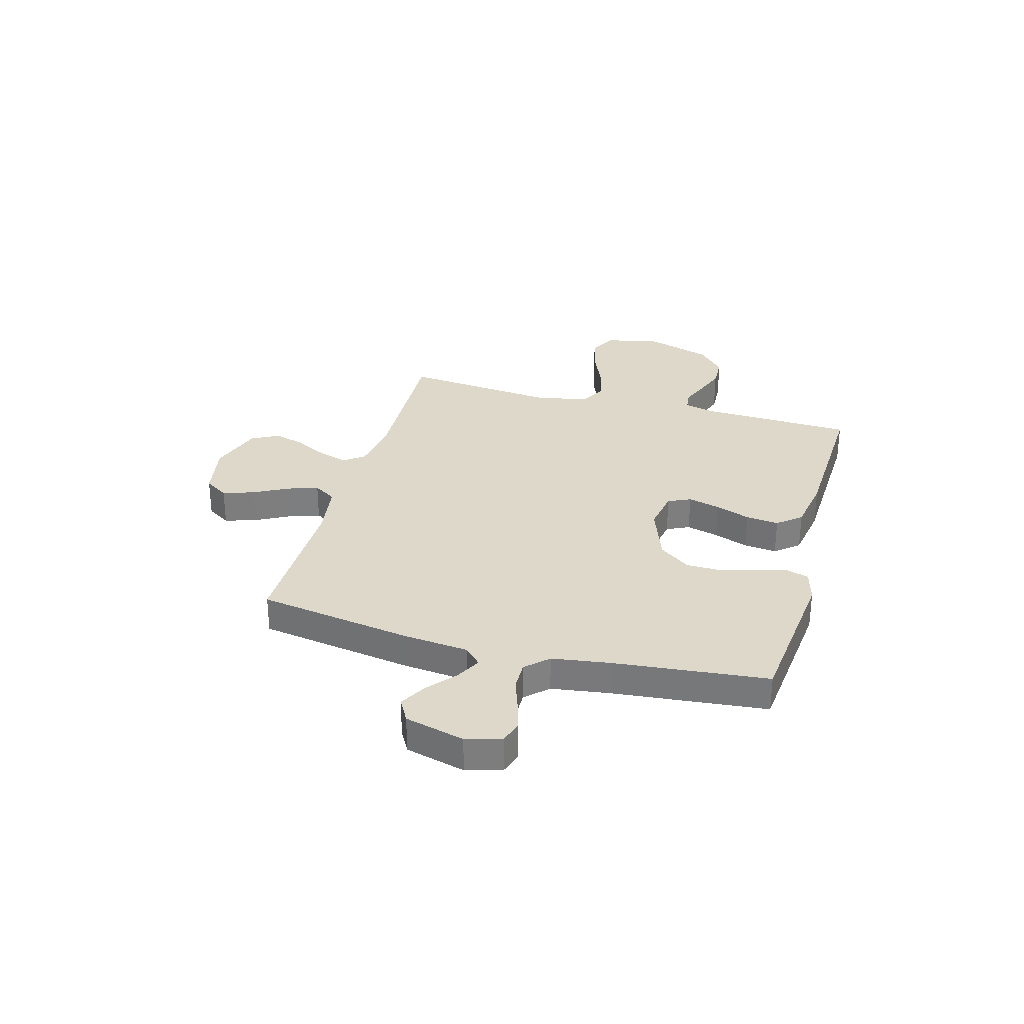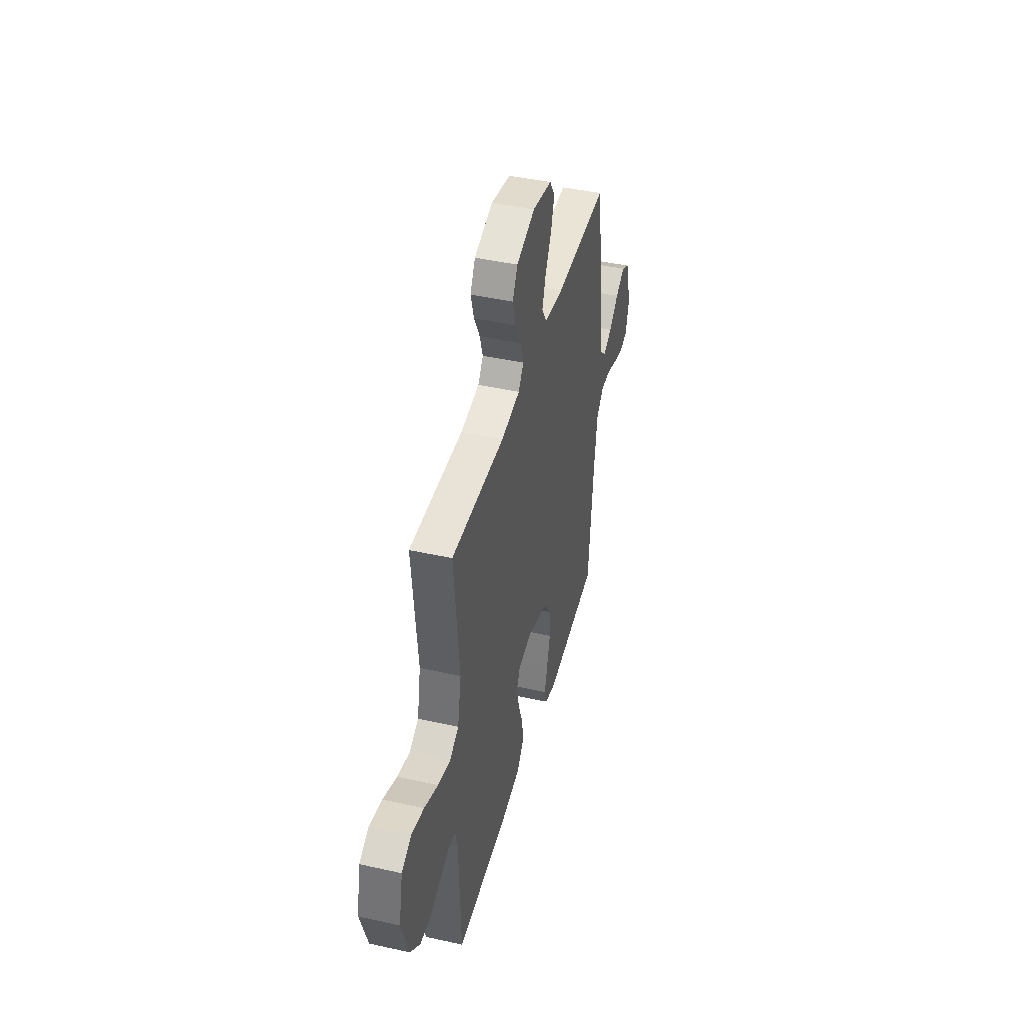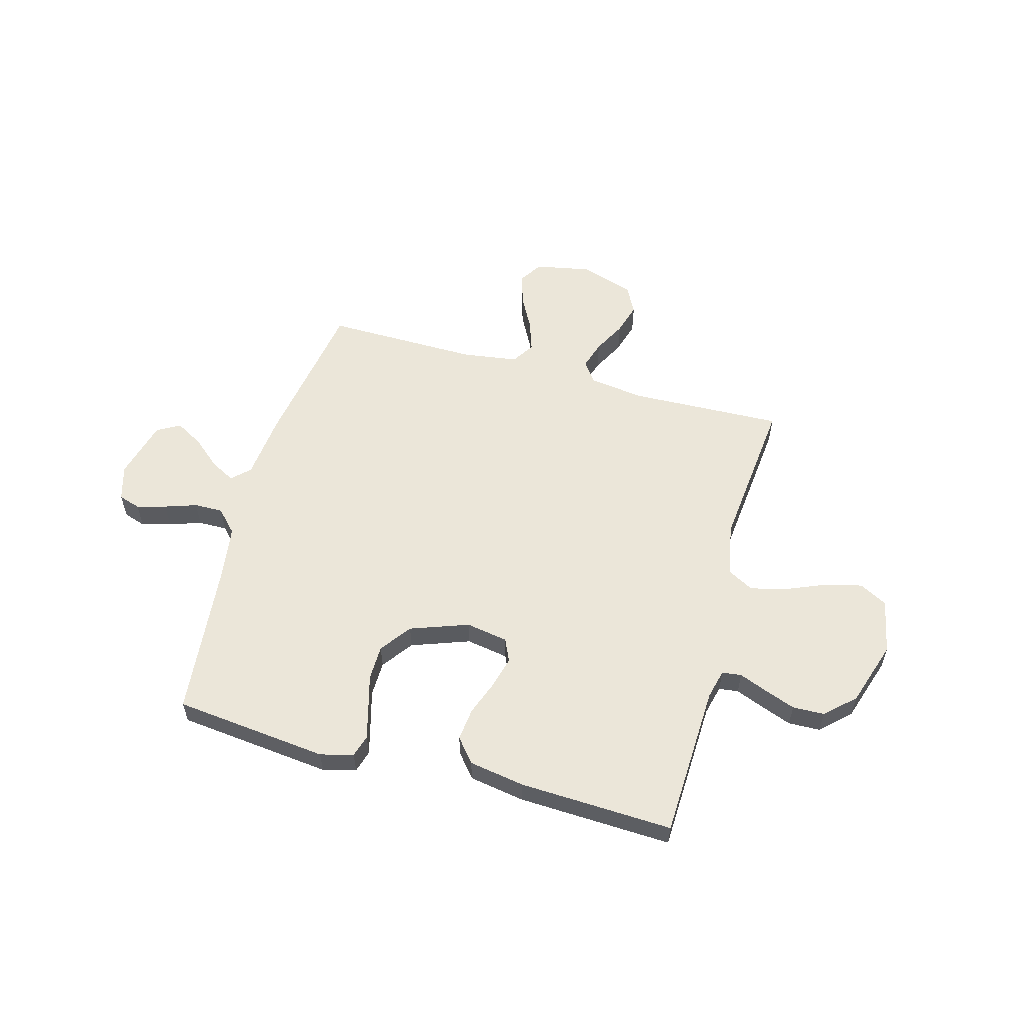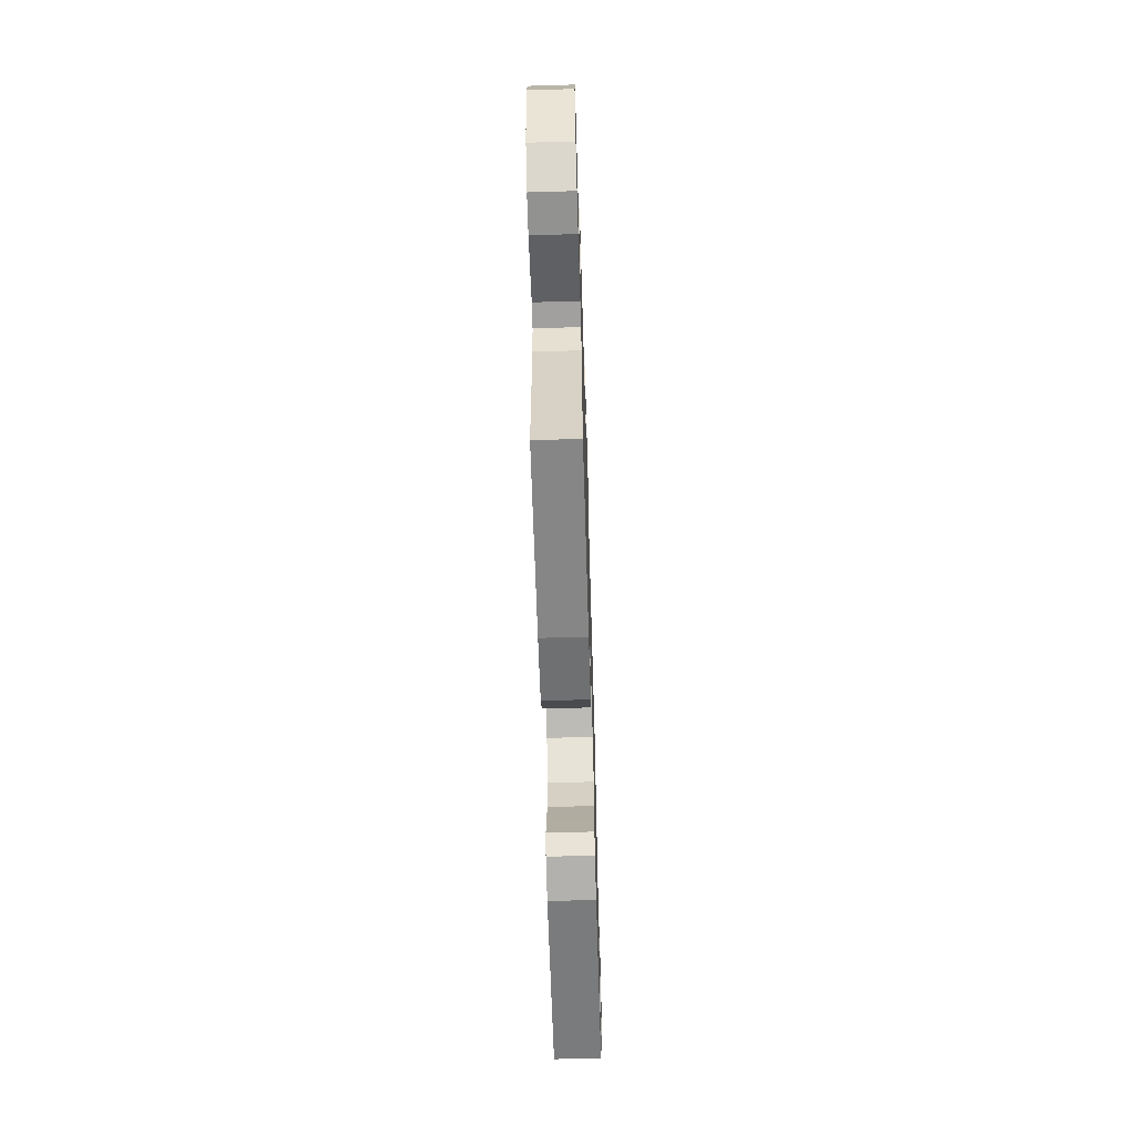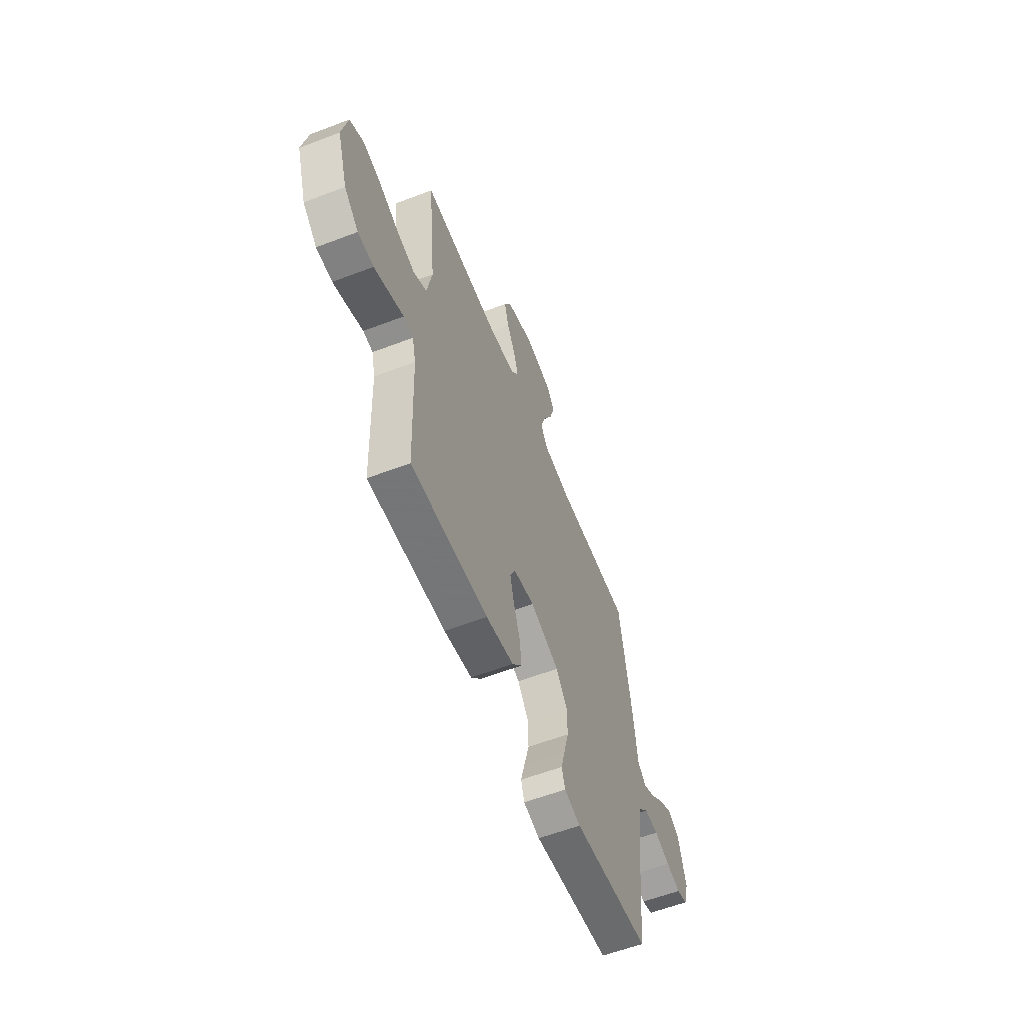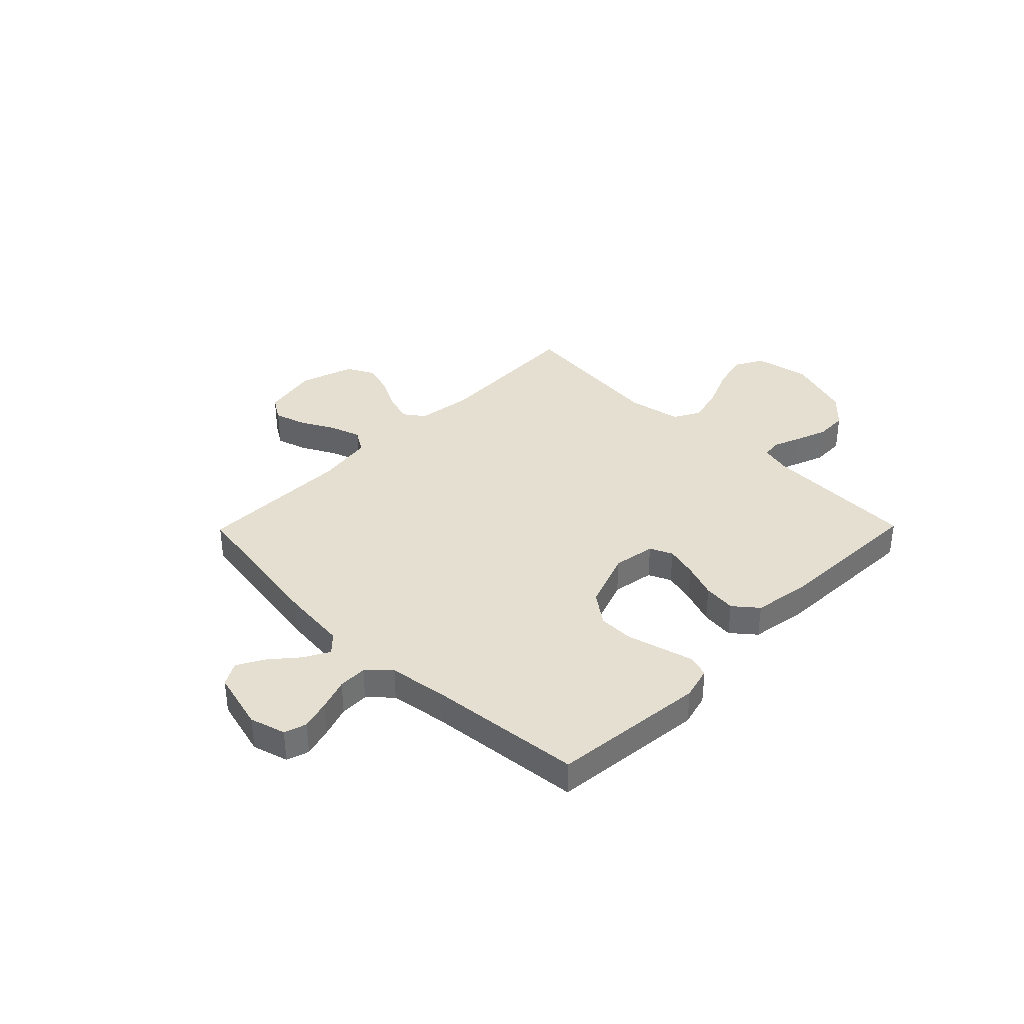
<metadata>
{"format":"obj","ext":"obj","renderer":"f3d","projection":"perspective","resolution":1024,"background":"white","views":[{"elev":31.0,"azim":105.4,"up":"+Y"},{"elev":43.3,"azim":-75.2,"up":"+Z"},{"elev":57.0,"azim":-164.5,"up":"+Y"},{"elev":-64.4,"azim":-88.3,"up":"+Z"},{"elev":-58.7,"azim":-68.5,"up":"+Z"},{"elev":36.7,"azim":134.5,"up":"+Y"}]}
</metadata>
<code>
v -0.5 0.07 0.5
v -0.2 0.07 0.489
v -0.094 0.07 0.504
v -0.065 0.07 0.544
v -0.082 0.07 0.599
v -0.115 0.07 0.662
v -0.133 0.07 0.724
v -0.105 0.07 0.777
v 0 0.07 0.811
v 0.109 0.07 0.79
v 0.138 0.07 0.744
v 0.119 0.07 0.683
v 0.084 0.07 0.617
v 0.064 0.07 0.557
v 0.092 0.07 0.513
v 0.2 0.07 0.497
v 0.5 0.07 0.5
v 0.548 0.07 0.2
v 0.561 0.07 0.072
v 0.595 0.07 0.039
v 0.643 0.07 0.065
v 0.697 0.07 0.111
v 0.75 0.07 0.141
v 0.795 0.07 0.116
v 0.825 0.07 0
v 0.805 0.07 -0.069
v 0.762 0.07 -0.083
v 0.705 0.07 -0.067
v 0.643 0.07 -0.046
v 0.587 0.07 -0.045
v 0.546 0.07 -0.088
v 0.53 0.07 -0.2
v 0.5 0.07 -0.5
v 0.2 0.07 -0.532
v 0.136 0.07 -0.515
v 0.123 0.07 -0.472
v 0.139 0.07 -0.412
v 0.158 0.07 -0.342
v 0.157 0.07 -0.273
v 0.113 0.07 -0.213
v 0 0.07 -0.172
v -0.082 0.07 -0.186
v -0.102 0.07 -0.23
v -0.086 0.07 -0.292
v -0.061 0.07 -0.36
v -0.054 0.07 -0.424
v -0.092 0.07 -0.47
v -0.2 0.07 -0.488
v -0.5 0.07 -0.5
v -0.511 0.07 -0.2
v -0.525 0.07 -0.142
v -0.563 0.07 -0.137
v -0.616 0.07 -0.158
v -0.678 0.07 -0.181
v -0.74 0.07 -0.179
v -0.796 0.07 -0.127
v -0.837 0.07 0
v -0.815 0.07 0.107
v -0.761 0.07 0.136
v -0.69 0.07 0.119
v -0.612 0.07 0.086
v -0.541 0.07 0.068
v -0.49 0.07 0.096
v -0.47 0.07 0.2
v -0.5 0 0.5
v -0.2 0 0.489
v -0.094 0 0.504
v -0.065 0 0.544
v -0.082 0 0.599
v -0.115 0 0.662
v -0.133 0 0.724
v -0.105 0 0.777
v 0 0 0.811
v 0.109 0 0.79
v 0.138 0 0.744
v 0.119 0 0.683
v 0.084 0 0.617
v 0.064 0 0.557
v 0.092 0 0.513
v 0.2 0 0.497
v 0.5 0 0.5
v 0.548 0 0.2
v 0.561 0 0.072
v 0.595 0 0.039
v 0.643 0 0.065
v 0.697 0 0.111
v 0.75 0 0.141
v 0.795 0 0.116
v 0.825 0 0
v 0.805 0 -0.069
v 0.762 0 -0.083
v 0.705 0 -0.067
v 0.643 0 -0.046
v 0.587 0 -0.045
v 0.546 0 -0.088
v 0.53 0 -0.2
v 0.5 0 -0.5
v 0.2 0 -0.532
v 0.136 0 -0.515
v 0.123 0 -0.472
v 0.139 0 -0.412
v 0.158 0 -0.342
v 0.157 0 -0.273
v 0.113 0 -0.213
v 0 0 -0.172
v -0.082 0 -0.186
v -0.102 0 -0.23
v -0.086 0 -0.292
v -0.061 0 -0.36
v -0.054 0 -0.424
v -0.092 0 -0.47
v -0.2 0 -0.488
v -0.5 0 -0.5
v -0.511 0 -0.2
v -0.525 0 -0.142
v -0.563 0 -0.137
v -0.616 0 -0.158
v -0.678 0 -0.181
v -0.74 0 -0.179
v -0.796 0 -0.127
v -0.837 0 0
v -0.815 0 0.107
v -0.761 0 0.136
v -0.69 0 0.119
v -0.612 0 0.086
v -0.541 0 0.068
v -0.49 0 0.096
v -0.47 0 0.2
f 58 59 60 61
f 58 61 62
f 57 58 62
f 56 57 62
f 55 56 62 63
f 52 53 54 55
f 47 48 49 50
f 47 50 51
f 44 45 46 47
f 43 44 47 51
f 42 43 51
f 41 42 51 52
f 35 36 37 38
f 33 34 35 38
f 32 33 38 39
f 31 32 39 40
f 26 27 28 29
f 24 25 26 29
f 24 29 30
f 21 22 23 24
f 20 21 24 30
f 19 20 30 31
f 16 17 18 19
f 15 16 19 31
f 10 11 12 13
f 10 13 14
f 9 10 14
f 8 9 14
f 5 6 7 8
f 4 5 8 14
f 3 4 14 15
f 64 1 2
f 63 64 2 3
f 52 55 63 3
f 15 31 40 41
f 3 15 41 52
f 125 124 123 122
f 126 125 122
f 126 122 121
f 126 121 120
f 127 126 120 119
f 119 118 117 116
f 114 113 112 111
f 115 114 111
f 111 110 109 108
f 115 111 108 107
f 115 107 106
f 116 115 106 105
f 102 101 100 99
f 102 99 98 97
f 103 102 97 96
f 104 103 96 95
f 93 92 91 90
f 93 90 89 88
f 94 93 88
f 88 87 86 85
f 94 88 85 84
f 95 94 84 83
f 83 82 81 80
f 95 83 80 79
f 77 76 75 74
f 78 77 74
f 78 74 73
f 78 73 72
f 72 71 70 69
f 78 72 69 68
f 79 78 68 67
f 66 65 128
f 67 66 128 127
f 67 127 119 116
f 105 104 95 79
f 116 105 79 67
f 1 65 66 2
f 2 66 67 3
f 3 67 68 4
f 4 68 69 5
f 5 69 70 6
f 6 70 71 7
f 7 71 72 8
f 8 72 73 9
f 9 73 74 10
f 10 74 75 11
f 11 75 76 12
f 12 76 77 13
f 13 77 78 14
f 14 78 79 15
f 15 79 80 16
f 16 80 81 17
f 17 81 82 18
f 18 82 83 19
f 19 83 84 20
f 20 84 85 21
f 21 85 86 22
f 22 86 87 23
f 23 87 88 24
f 24 88 89 25
f 25 89 90 26
f 26 90 91 27
f 27 91 92 28
f 28 92 93 29
f 29 93 94 30
f 30 94 95 31
f 31 95 96 32
f 32 96 97 33
f 33 97 98 34
f 34 98 99 35
f 35 99 100 36
f 36 100 101 37
f 37 101 102 38
f 38 102 103 39
f 39 103 104 40
f 40 104 105 41
f 41 105 106 42
f 42 106 107 43
f 43 107 108 44
f 44 108 109 45
f 45 109 110 46
f 46 110 111 47
f 47 111 112 48
f 48 112 113 49
f 49 113 114 50
f 50 114 115 51
f 51 115 116 52
f 52 116 117 53
f 53 117 118 54
f 54 118 119 55
f 55 119 120 56
f 56 120 121 57
f 57 121 122 58
f 58 122 123 59
f 59 123 124 60
f 60 124 125 61
f 61 125 126 62
f 62 126 127 63
f 63 127 128 64
f 64 128 65 1

</code>
